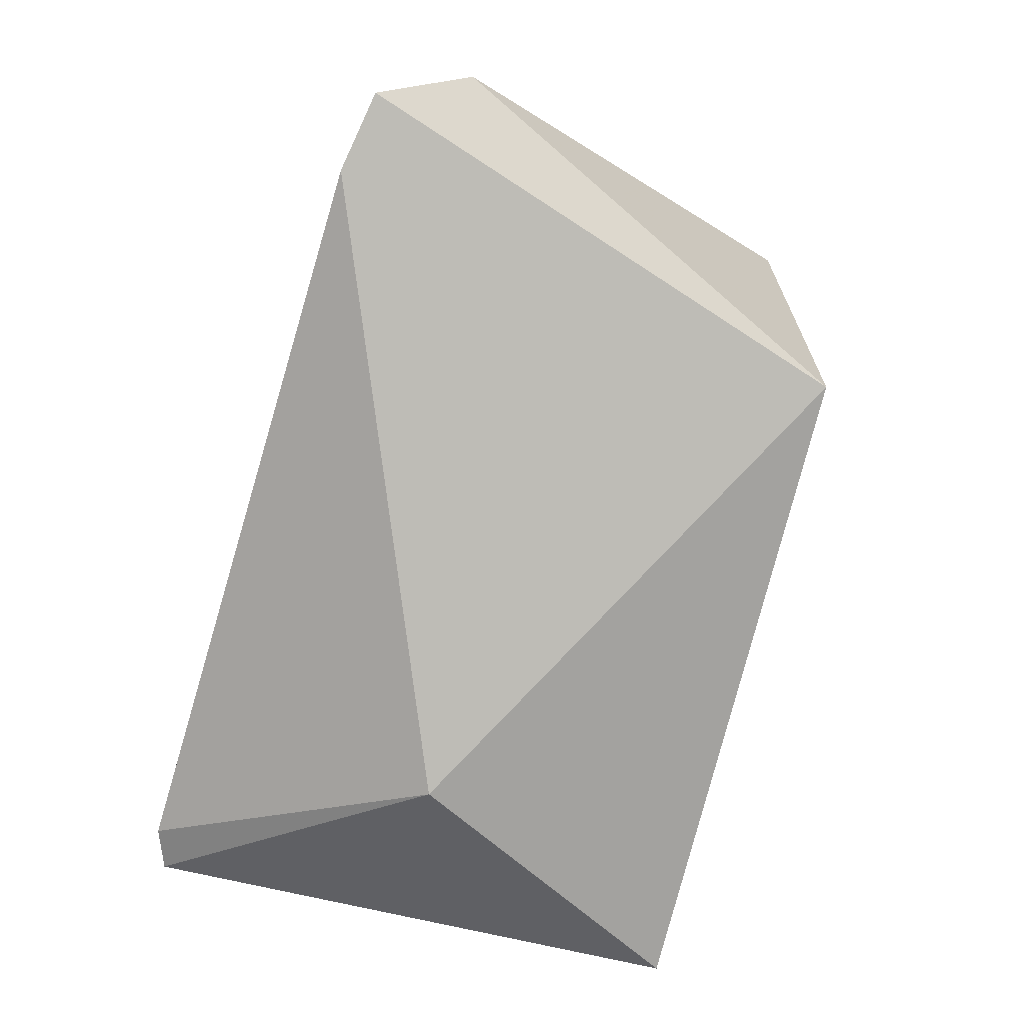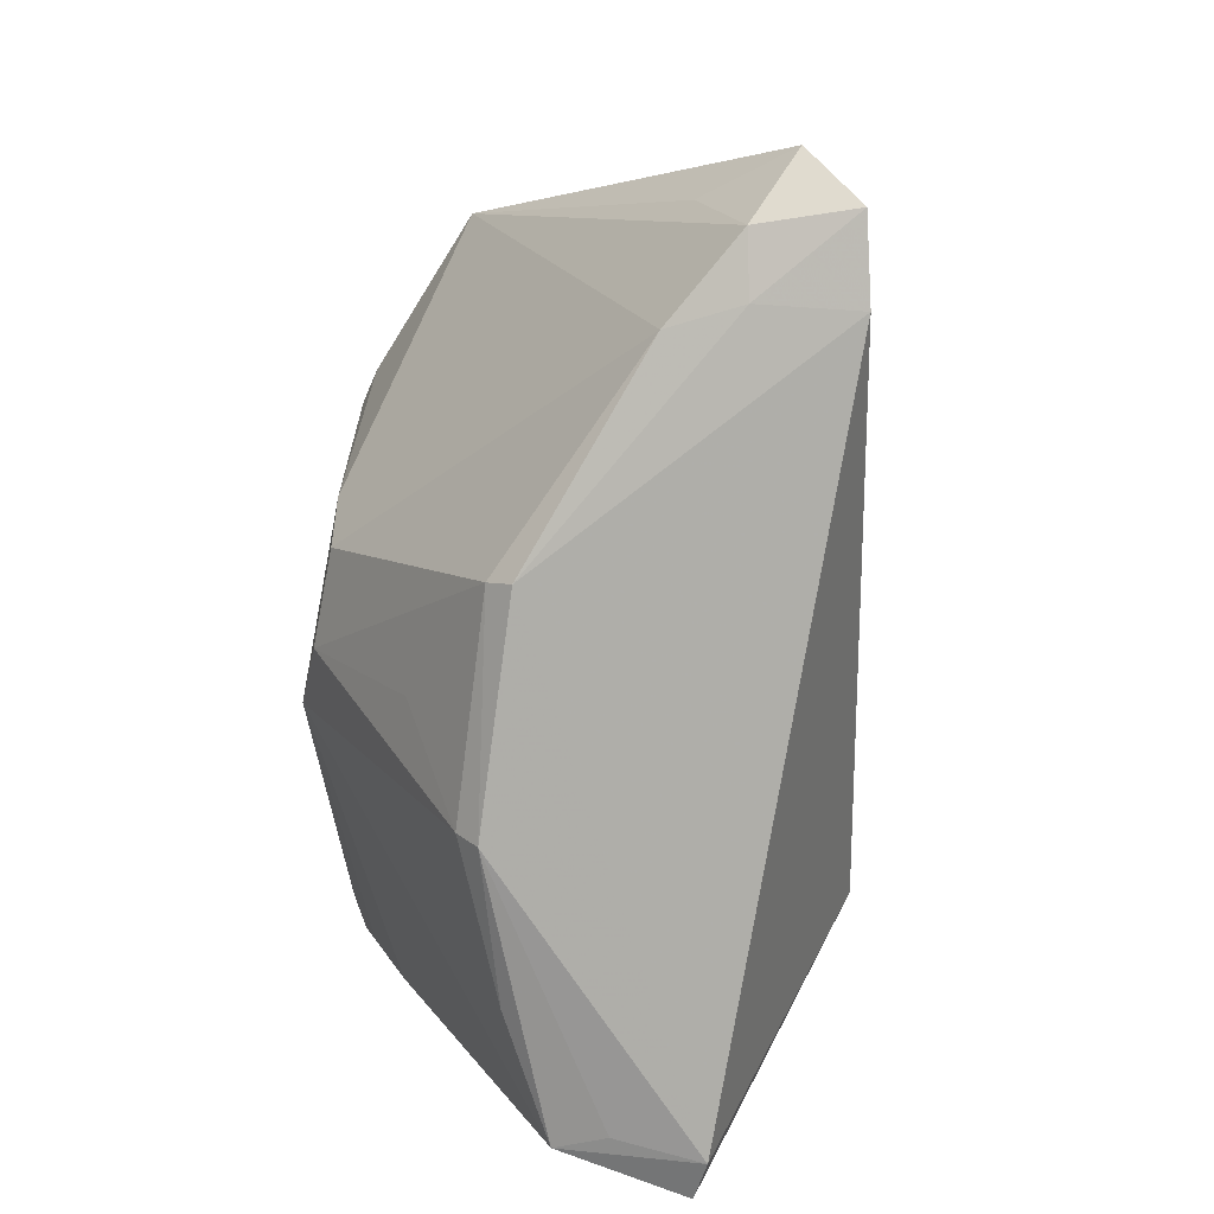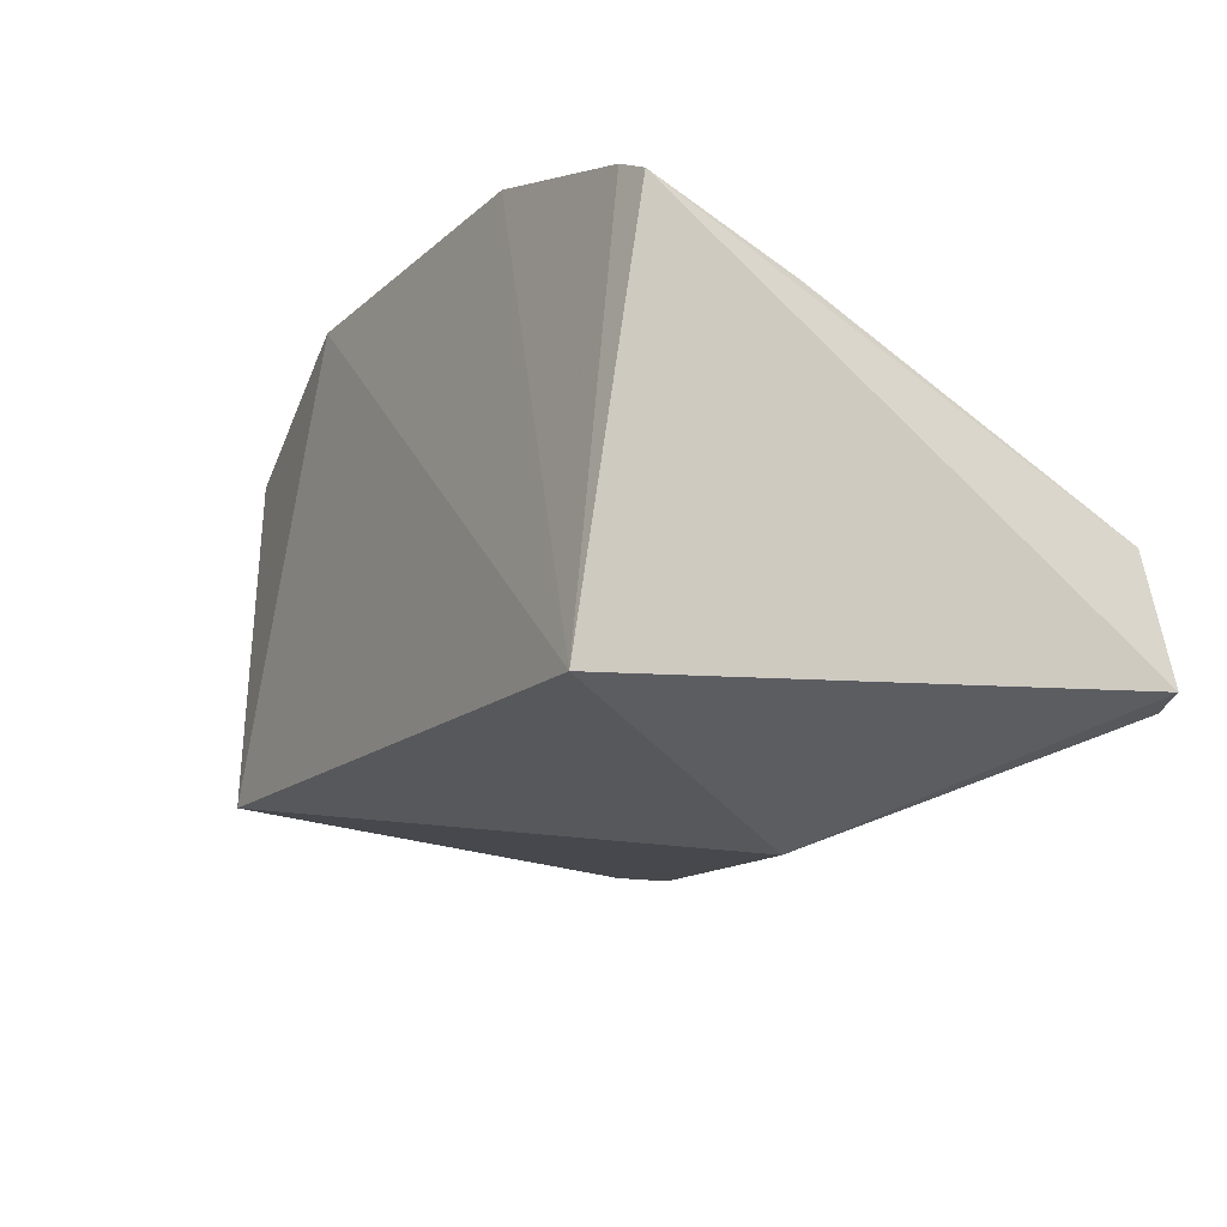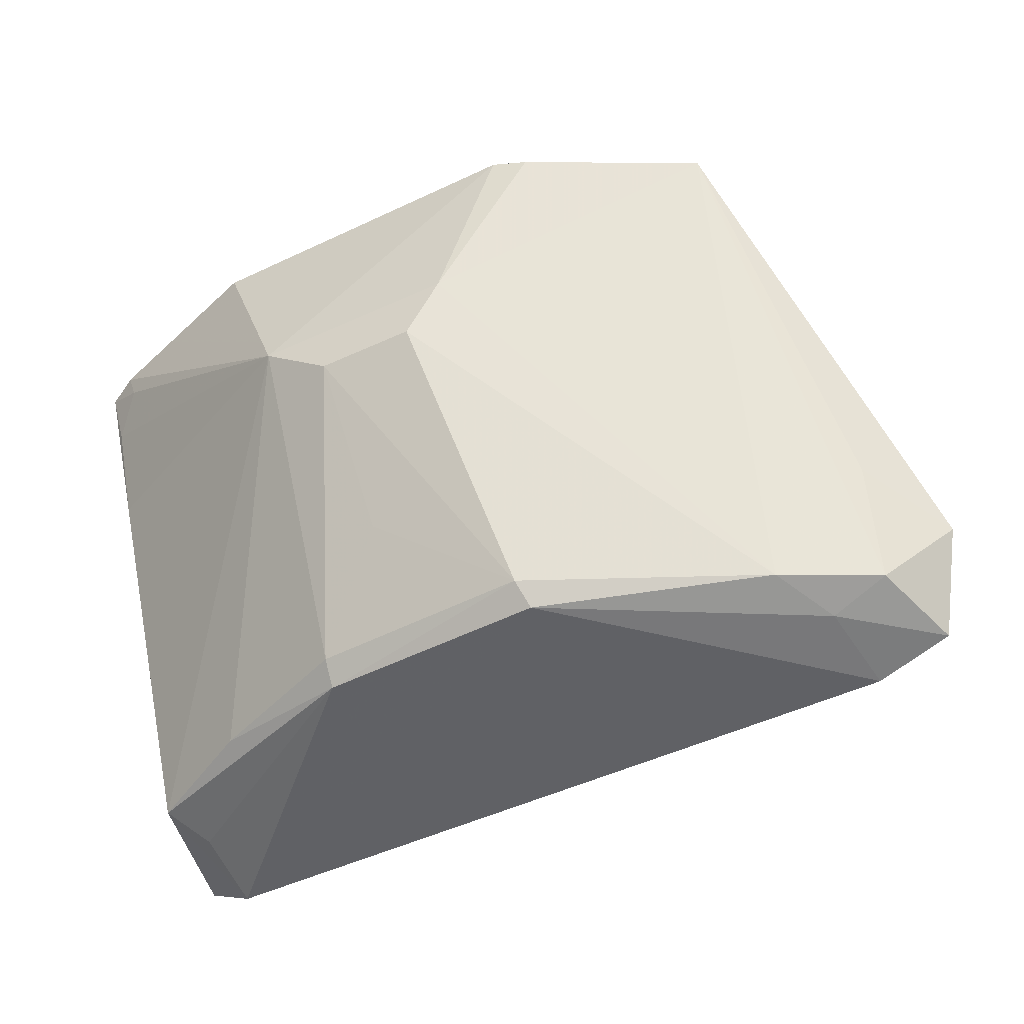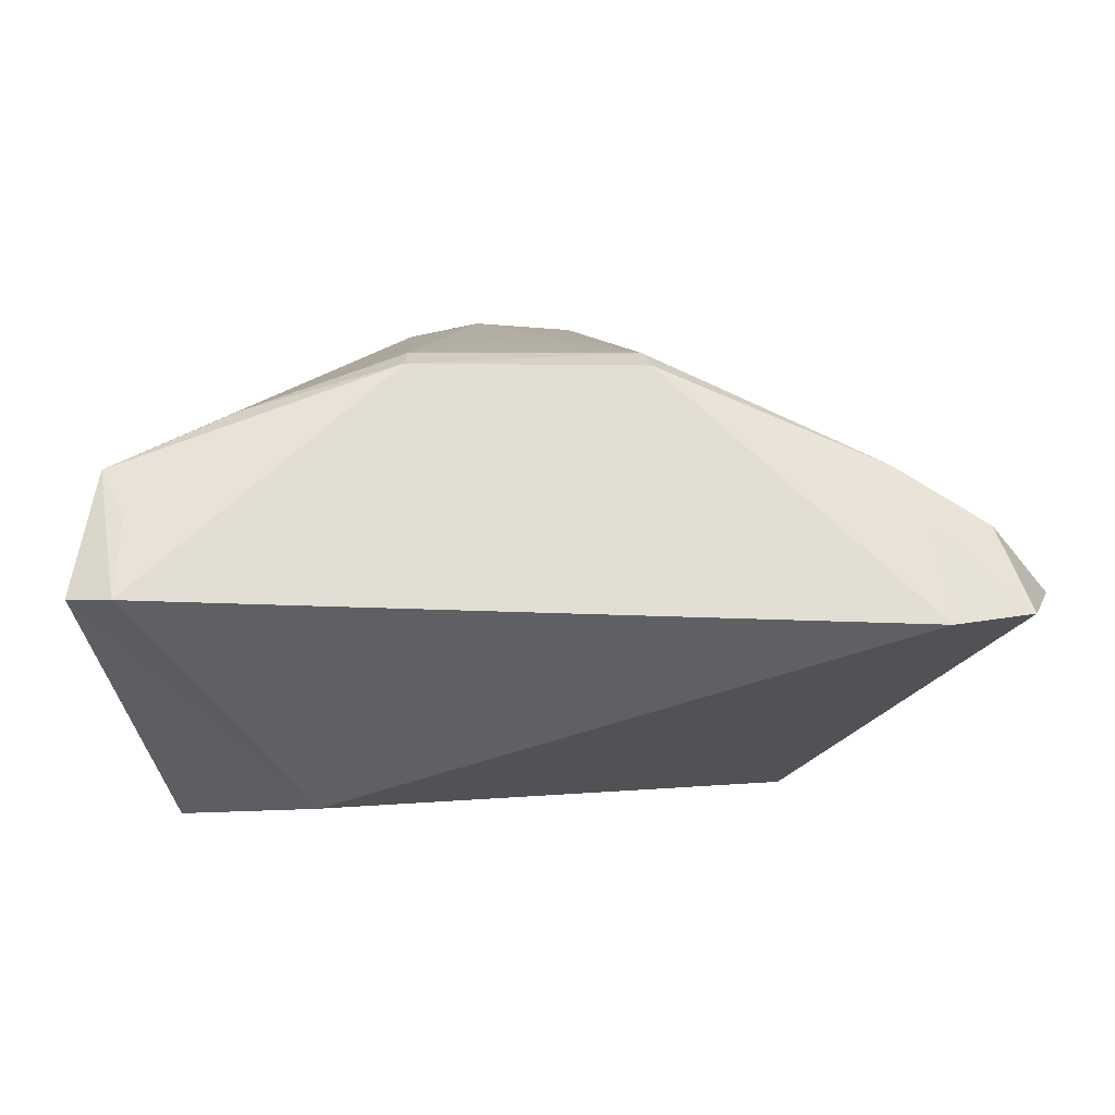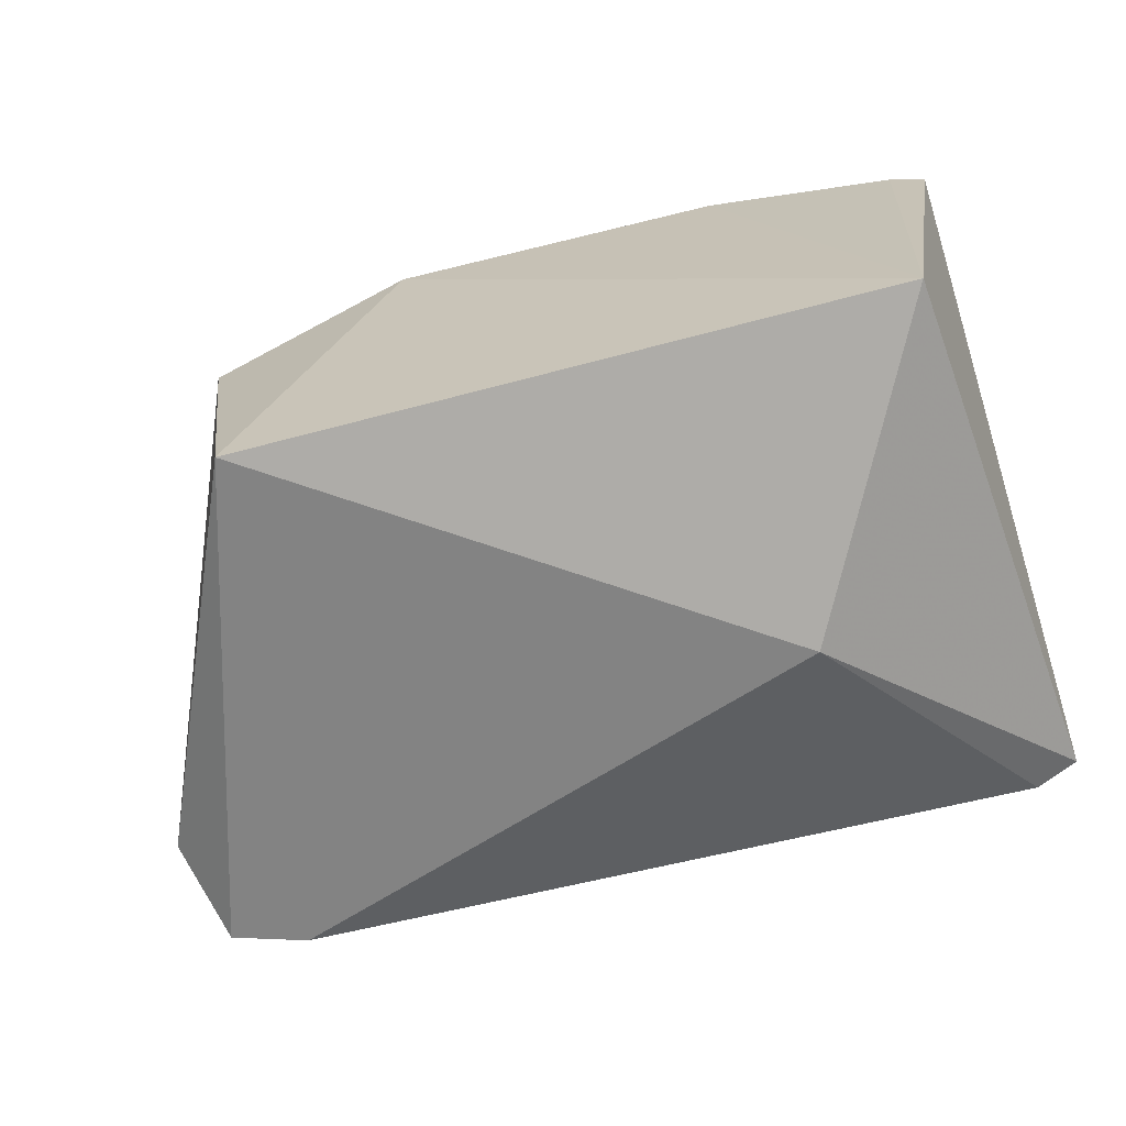
<metadata>
{"format":"obj","ext":"obj","renderer":"f3d","projection":"perspective","resolution":1024,"background":"white","views":[{"elev":-73.2,"azim":-106.5,"up":"+Y"},{"elev":-77.2,"azim":-99.4,"up":"+Z"},{"elev":-18.6,"azim":58.3,"up":"+Y"},{"elev":-49.3,"azim":-152.8,"up":"+Z"},{"elev":-20.7,"azim":175.7,"up":"+Y"},{"elev":-65.2,"azim":14.1,"up":"+Y"}]}
</metadata>
<code>
v 0.0479 0.1203 0.07096
v 0.04544 0.06611 0.07499
v 0.05357 0.07323 0.003596
v -0.06092 0.07449 0.003521
v -0.04886 0.118 0.06655
v 0.02456 0.05715 0.03567
v -0.01411 0.1079 0.005083
v 0.05234 0.1179 0.07054
v -0.02141 0.1288 0.07096
v -0.041 0.07166 0.07168
v -0.05032 0.07225 0.001937
v -0.05689 0.08644 0.005625
v 0.03504 0.09861 0.005686
v 0.02336 0.1285 0.07098
v -0.007747 0.1279 0.03935
v -0.06584 0.08143 0.01509
v 0.04801 0.07254 0.001412
v -0.01496 0.105 0.002379
v 0.01423 0.1292 0.04578
v 0.05076 0.09029 0.005261
v -0.01276 0.1285 0.04667
v -0.04452 0.09375 0.004848
v -0.05777 0.0918 0.02085
v -0.04895 0.08494 0.003233
v 0.01513 0.1041 0.00222
v 0.0469 0.1199 0.06751
v -0.02604 0.1276 0.07005
v 0.04756 0.08397 0.003402
v 0.01478 0.1069 0.005007
v 0.05105 0.1111 0.05059
v 0.005146 0.1282 0.03891
v 0.05116 0.116 0.06319
v 0.003523 0.1152 0.01762
f 6 3 2
f 8 1 2
f 8 2 3
f 10 9 5
f 10 2 9
f 10 6 2
f 10 4 6
f 11 6 4
f 14 9 2
f 14 2 1
f 16 10 5
f 16 4 10
f 16 12 4
f 17 3 6
f 17 6 11
f 18 17 11
f 19 14 1
f 19 9 14
f 20 8 3
f 20 3 17
f 20 13 19
f 21 19 15
f 21 9 19
f 22 15 7
f 22 21 15
f 22 12 5
f 22 5 21
f 22 7 18
f 23 16 5
f 23 5 12
f 23 12 16
f 24 18 11
f 24 11 4
f 24 22 18
f 24 4 12
f 24 12 22
f 25 18 7
f 25 13 20
f 25 17 18
f 26 19 1
f 26 1 8
f 27 21 5
f 27 5 9
f 27 9 21
f 28 25 20
f 28 20 17
f 28 17 25
f 29 19 13
f 29 13 25
f 29 25 7
f 30 20 19
f 30 8 20
f 31 15 19
f 31 19 29
f 31 7 15
f 32 30 19
f 32 19 26
f 32 26 8
f 32 8 30
f 33 31 29
f 33 29 7
f 33 7 31

</code>
